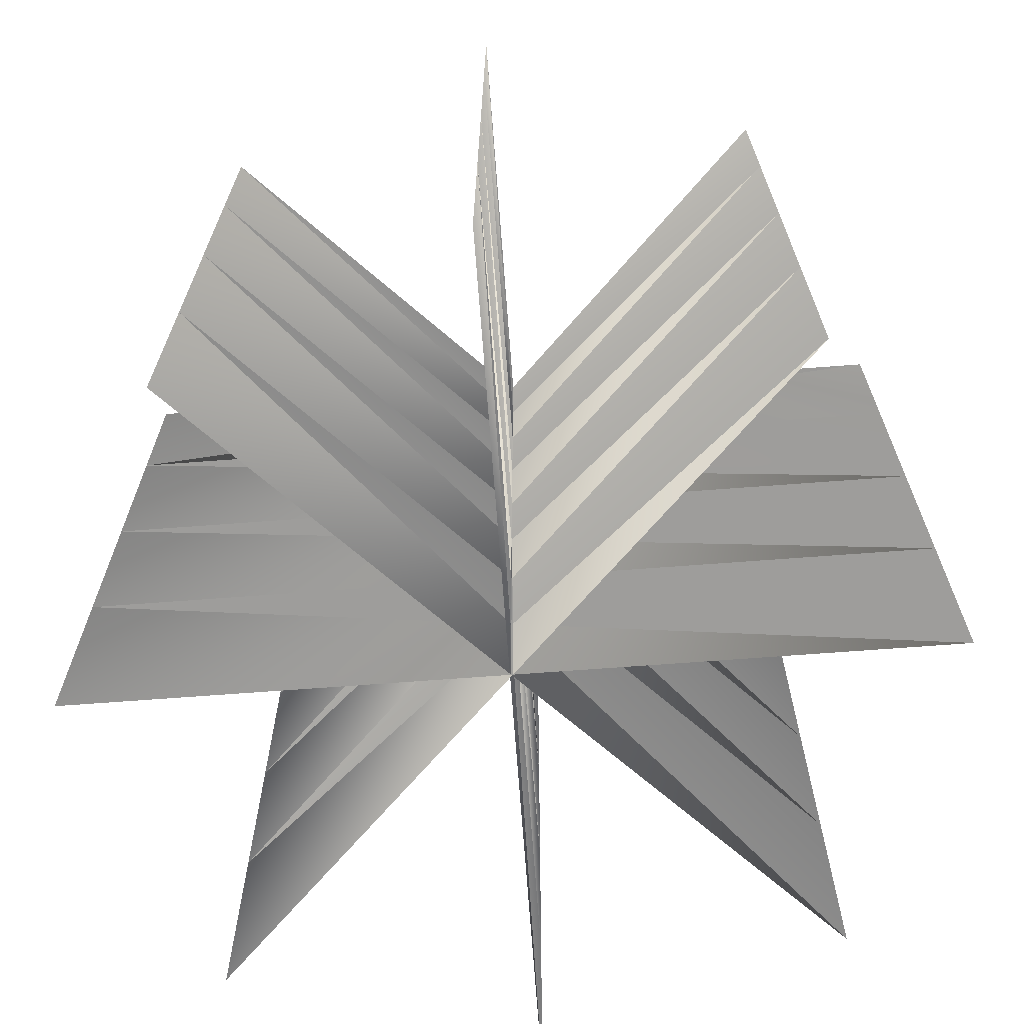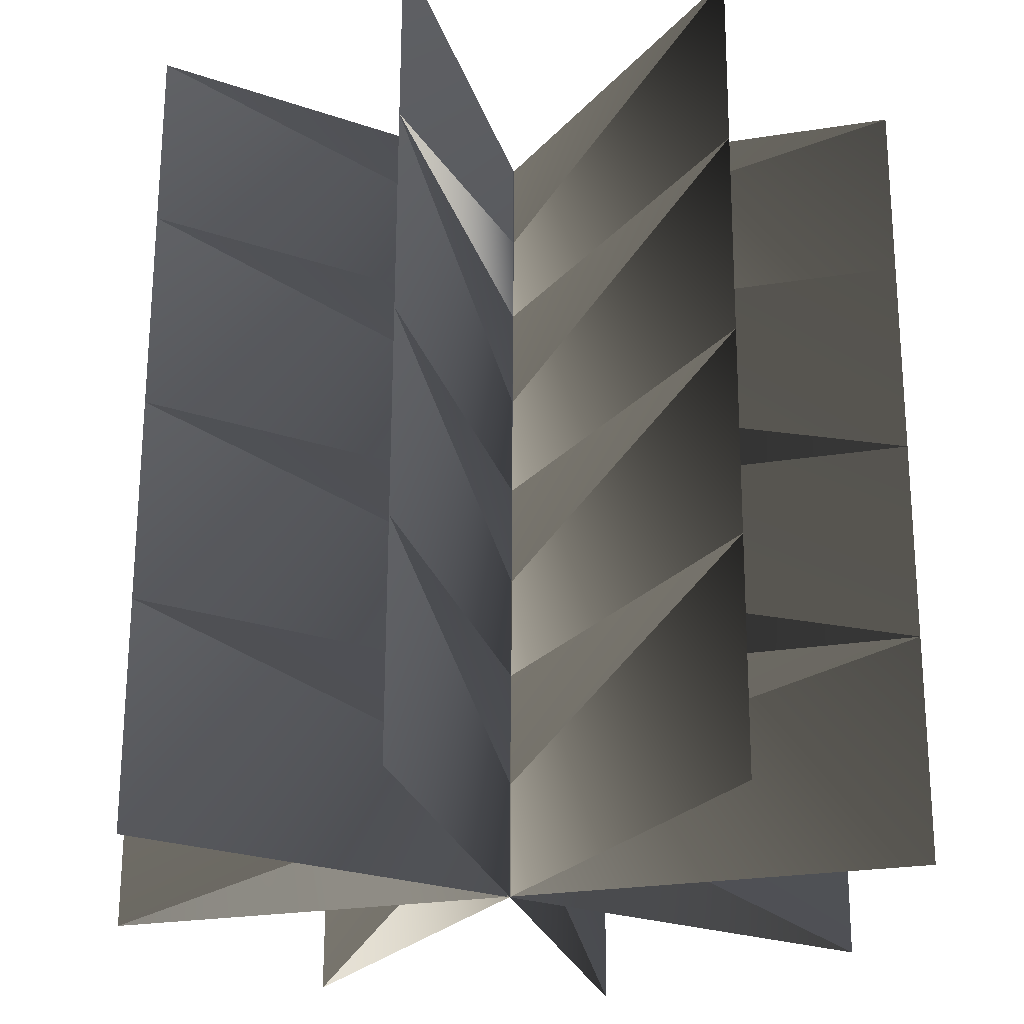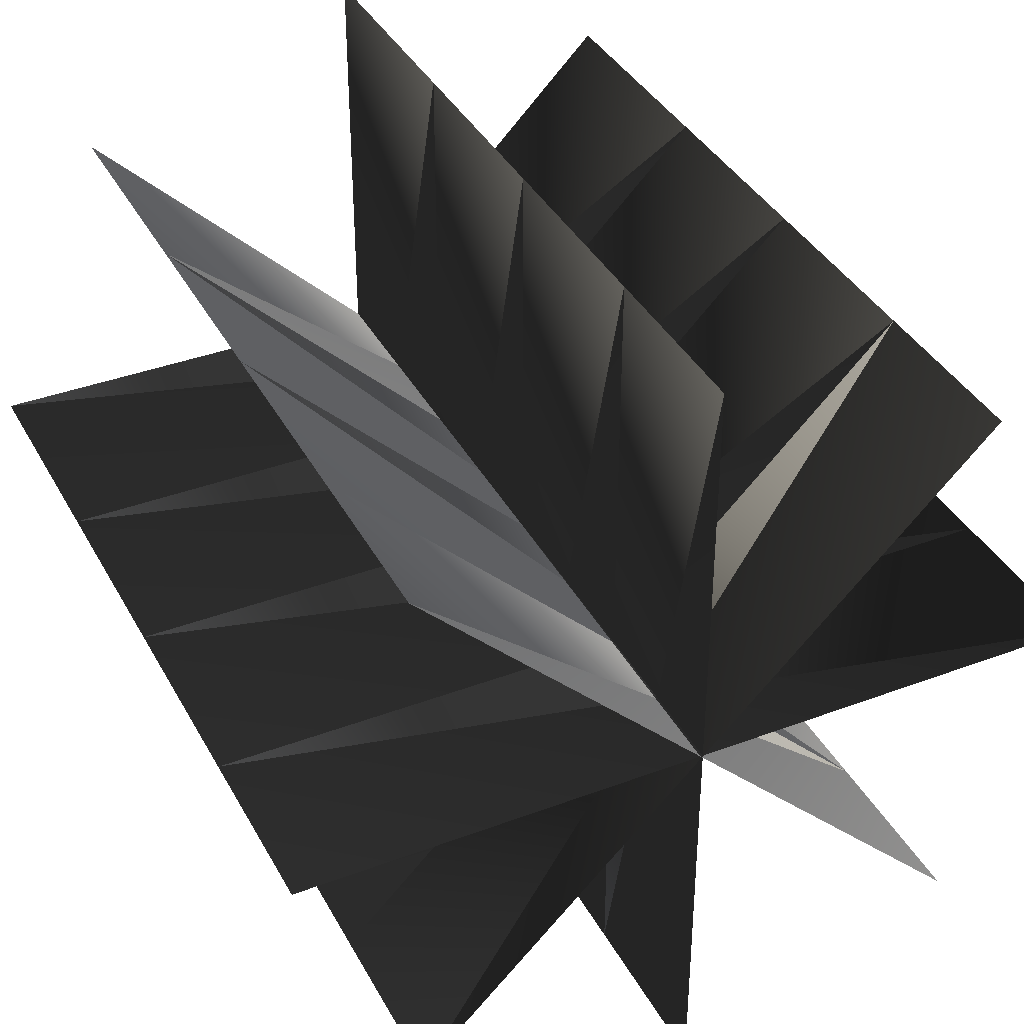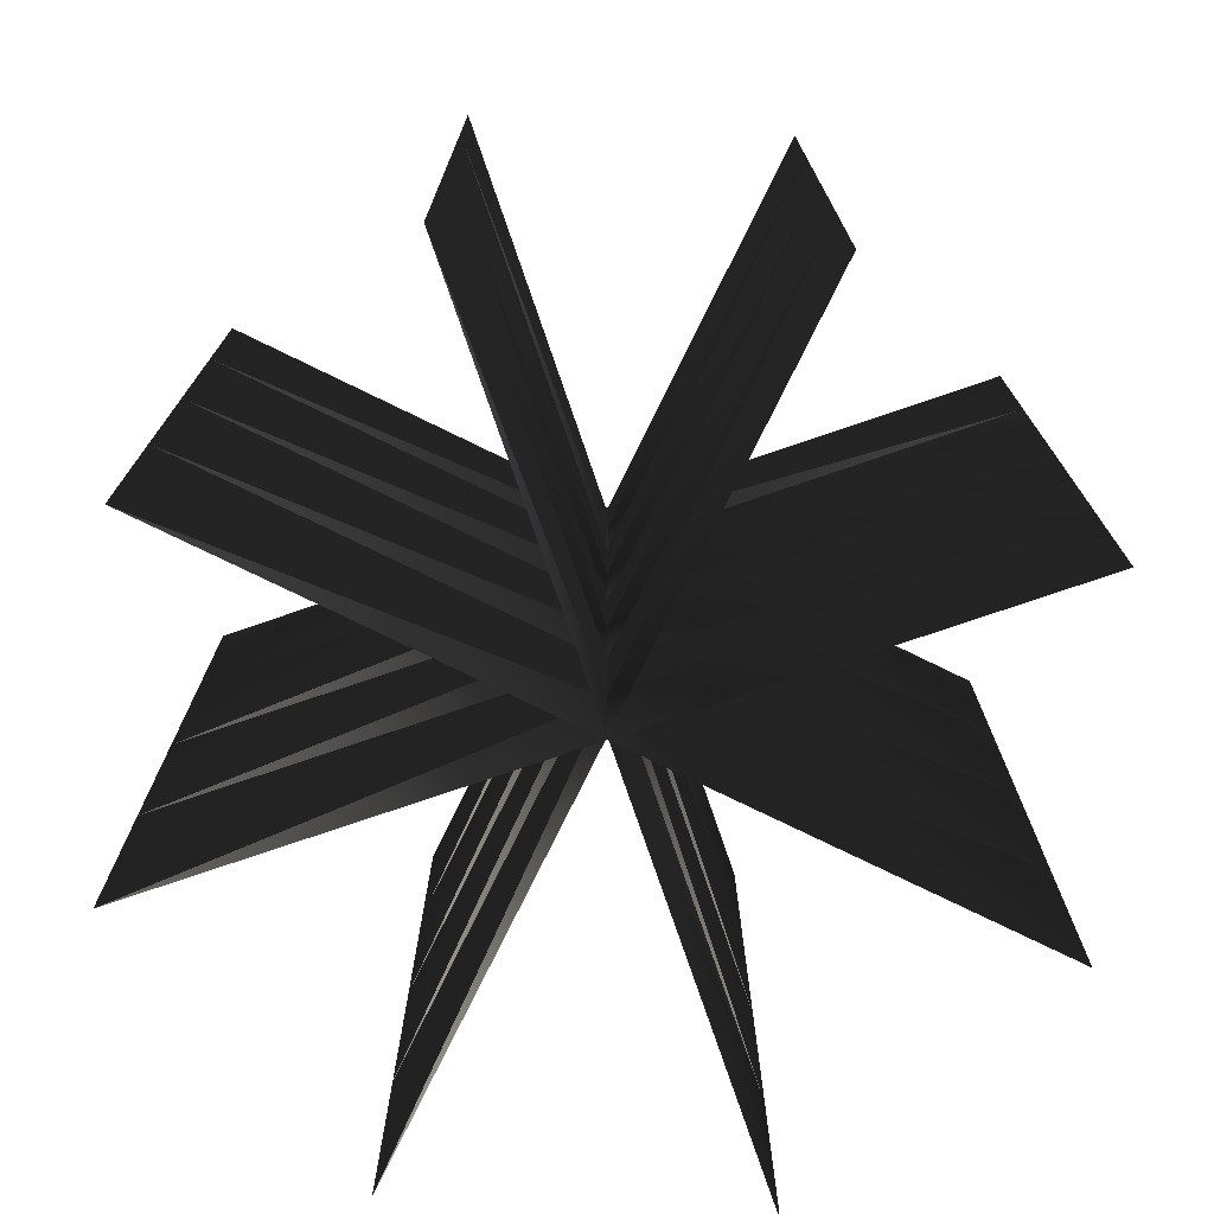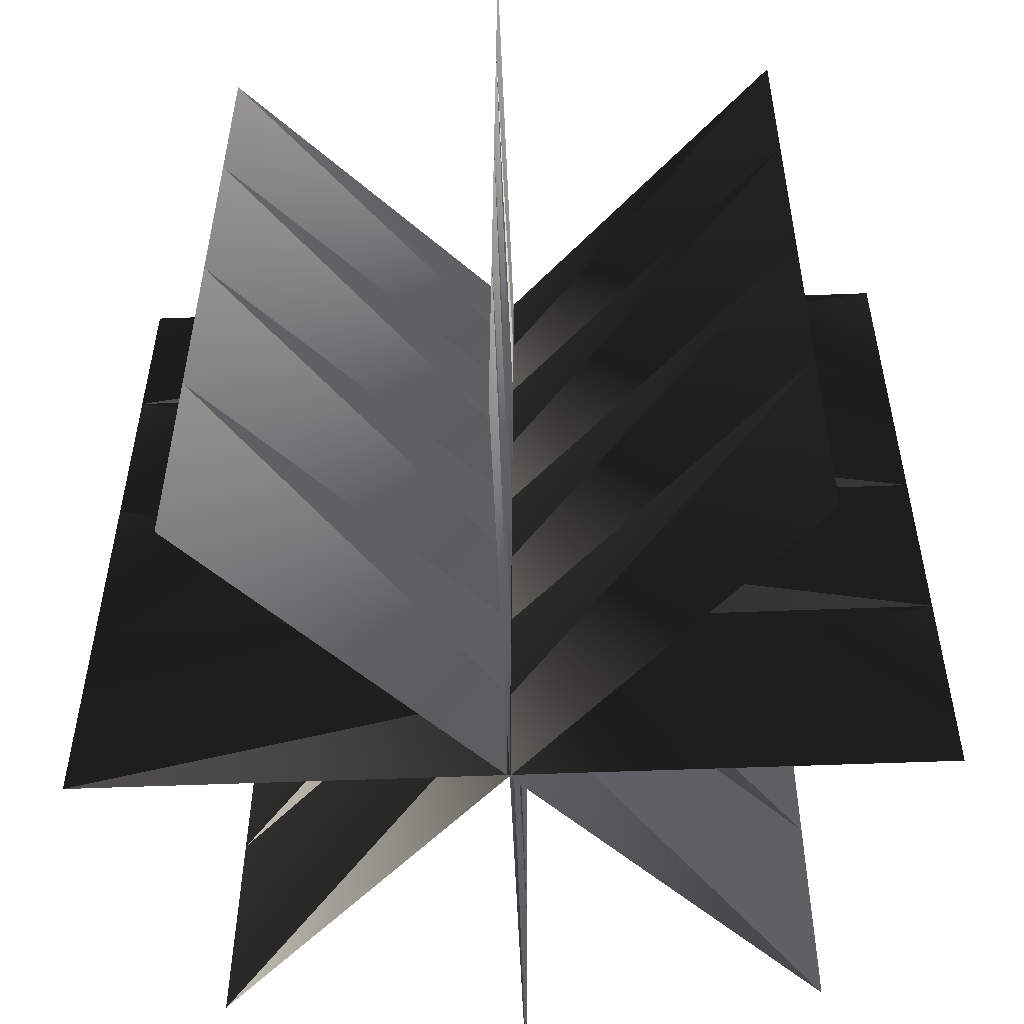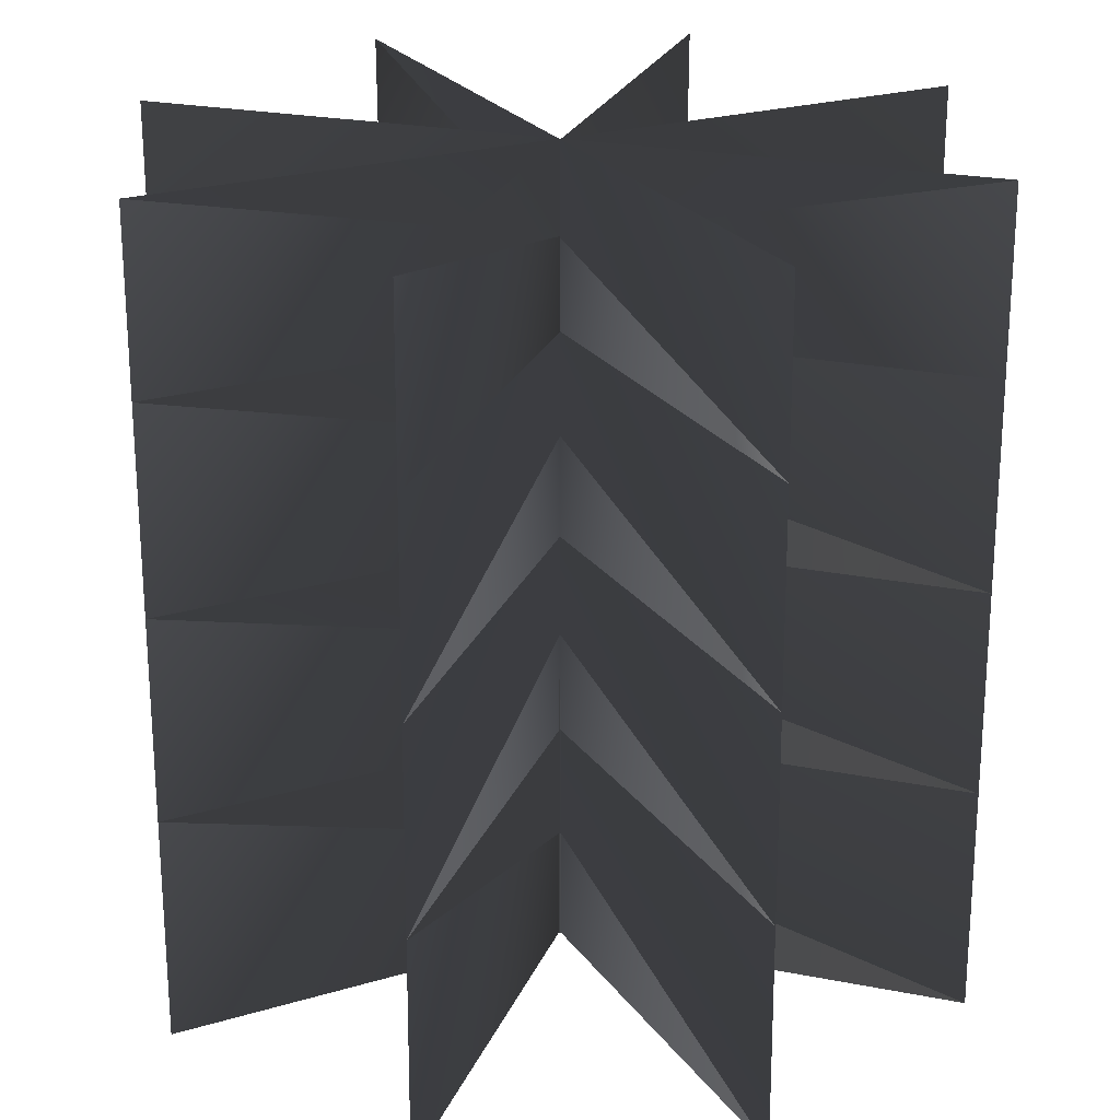
<metadata>
{"format":"obj","ext":"obj","renderer":"f3d","projection":"perspective","resolution":1024,"background":"white","views":[{"elev":-69.6,"azim":49.3,"up":"+Y"},{"elev":-24.3,"azim":-30.0,"up":"+Y"},{"elev":37.7,"azim":154.3,"up":"+Z"},{"elev":-75.7,"azim":-116.1,"up":"+Y"},{"elev":-54.1,"azim":-42.6,"up":"+Y"},{"elev":23.9,"azim":63.4,"up":"+Y"}]}
</metadata>
<code>
o Plane
v -0.51 -0.000244 -0.002335
v 0.51 -0.000244 -0.002335
v -0.51 1.02 0.002335
v 0.51 1.02 0.002335
v -0.51 0.7947 0.001305
v -0.51 0.5397 0.000137
v -0.51 0.2848 -0.00103
v 0.51 0.2848 -0.00103
v 0.51 0.5397 0.000137
v 0.51 0.7947 0.001305
v -0.002418 -0.000244 0.5101
v -0.002418 -0.000244 -0.5099
v 0.002253 1.02 0.5101
v 0.002253 1.02 -0.5099
v 0.001223 0.7947 0.5101
v 5.5e-05 0.5397 0.5101
v -0.001113 0.2848 0.5101
v -0.001113 0.2848 -0.5099
v 5.5e-05 0.5397 -0.5099
v 0.001223 0.7947 -0.5099
v -0.3623 -0.000244 0.359
v 0.3589 -0.000244 -0.3623
v -0.359 1.02 0.3623
v 0.3622 1.02 -0.3589
v -0.3598 0.7947 0.3616
v -0.3606 0.5397 0.3607
v -0.3614 0.2848 0.3599
v 0.3598 0.2848 -0.3613
v 0.3607 0.5397 -0.3605
v 0.3615 0.7947 -0.3597
v 0.3589 -0.000244 0.3624
v -0.3623 -0.000244 -0.3588
v 0.3622 1.02 0.3591
v -0.359 1.02 -0.3621
v 0.3615 0.7947 0.3598
v 0.3607 0.5397 0.3607
v 0.3598 0.2848 0.3615
v -0.3614 0.2848 -0.3598
v -0.3606 0.5397 -0.3606
v -0.3598 0.7947 -0.3614
f 3 10 5
f 7 2 1
f 6 8 7
f 5 9 6
f 13 20 15
f 17 12 11
f 16 18 17
f 15 19 16
f 25 24 30
f 27 22 21
f 26 28 27
f 25 29 26
f 33 40 35
f 37 32 31
f 37 39 38
f 36 40 39
f 3 4 10
f 7 8 2
f 6 9 8
f 5 10 9
f 13 14 20
f 17 18 12
f 16 19 18
f 15 20 19
f 25 23 24
f 27 28 22
f 26 29 28
f 25 30 29
f 33 34 40
f 37 38 32
f 37 36 39
f 36 35 40

</code>
